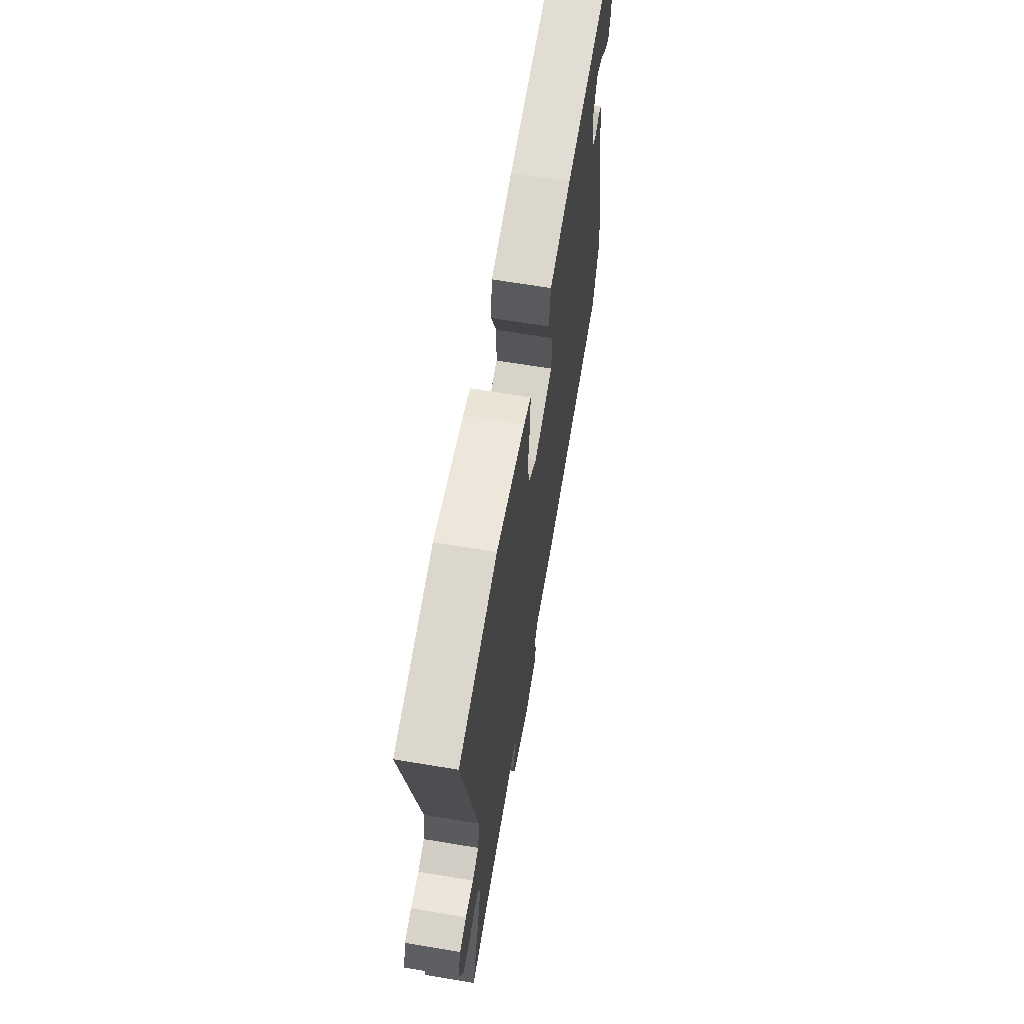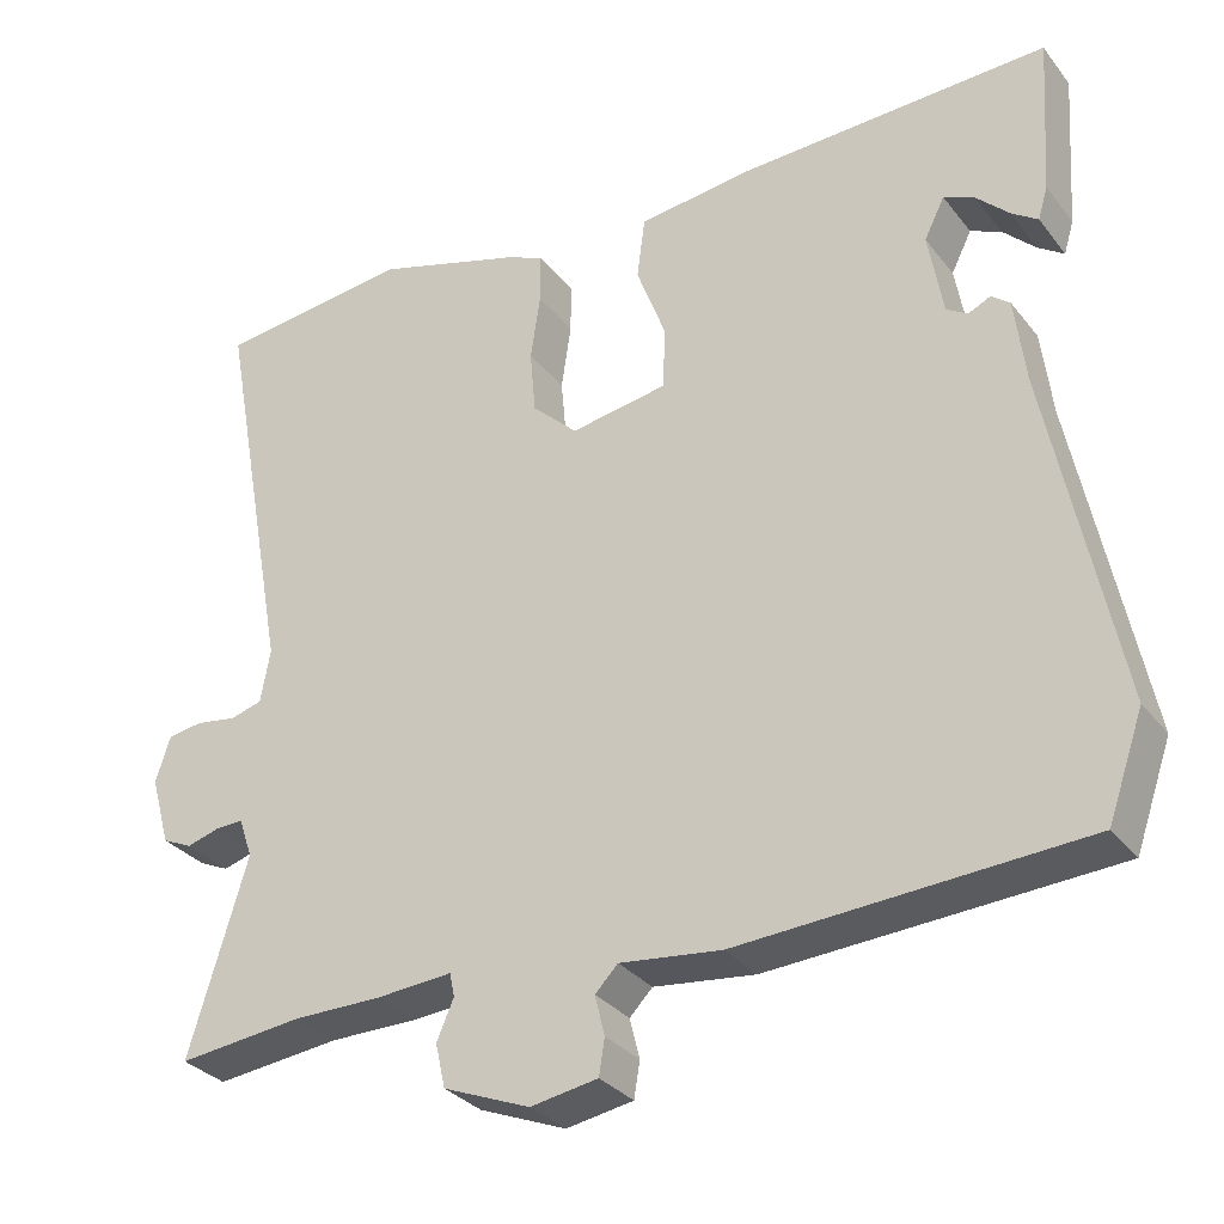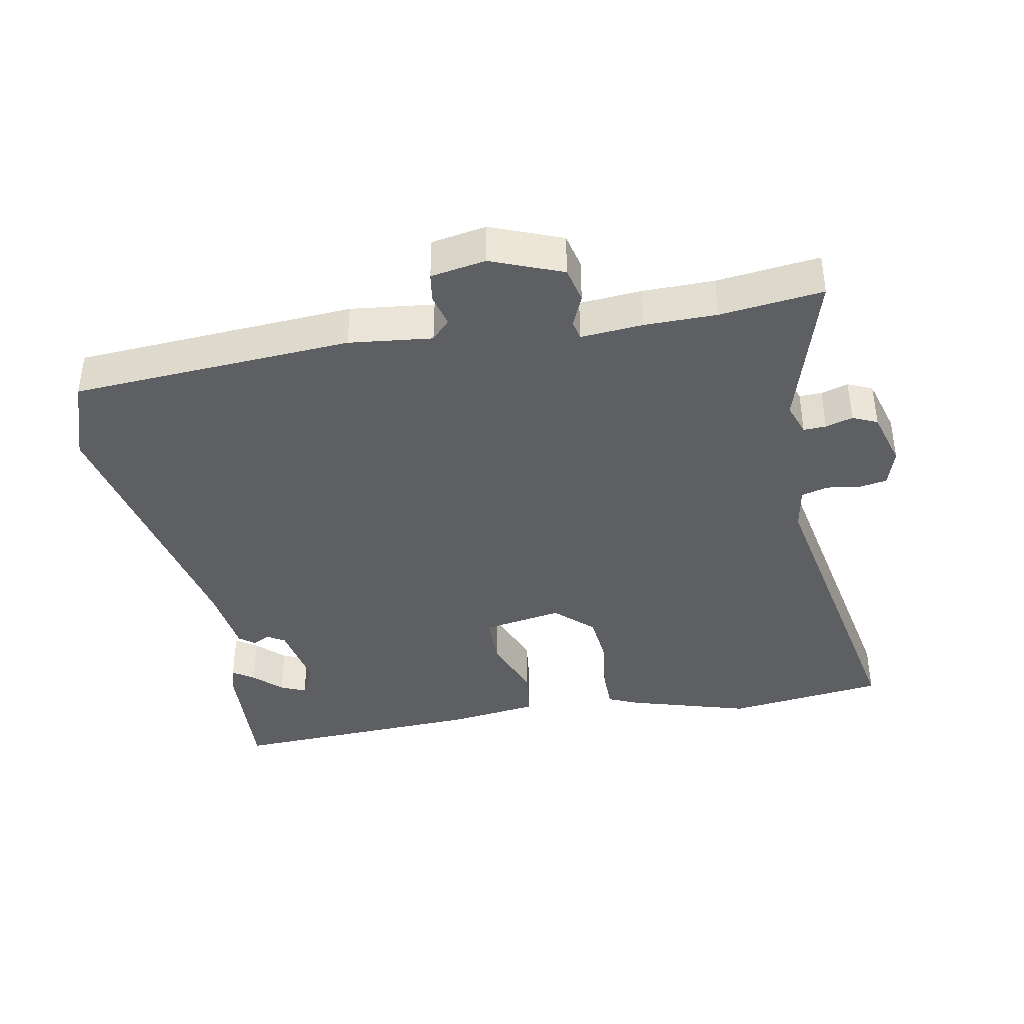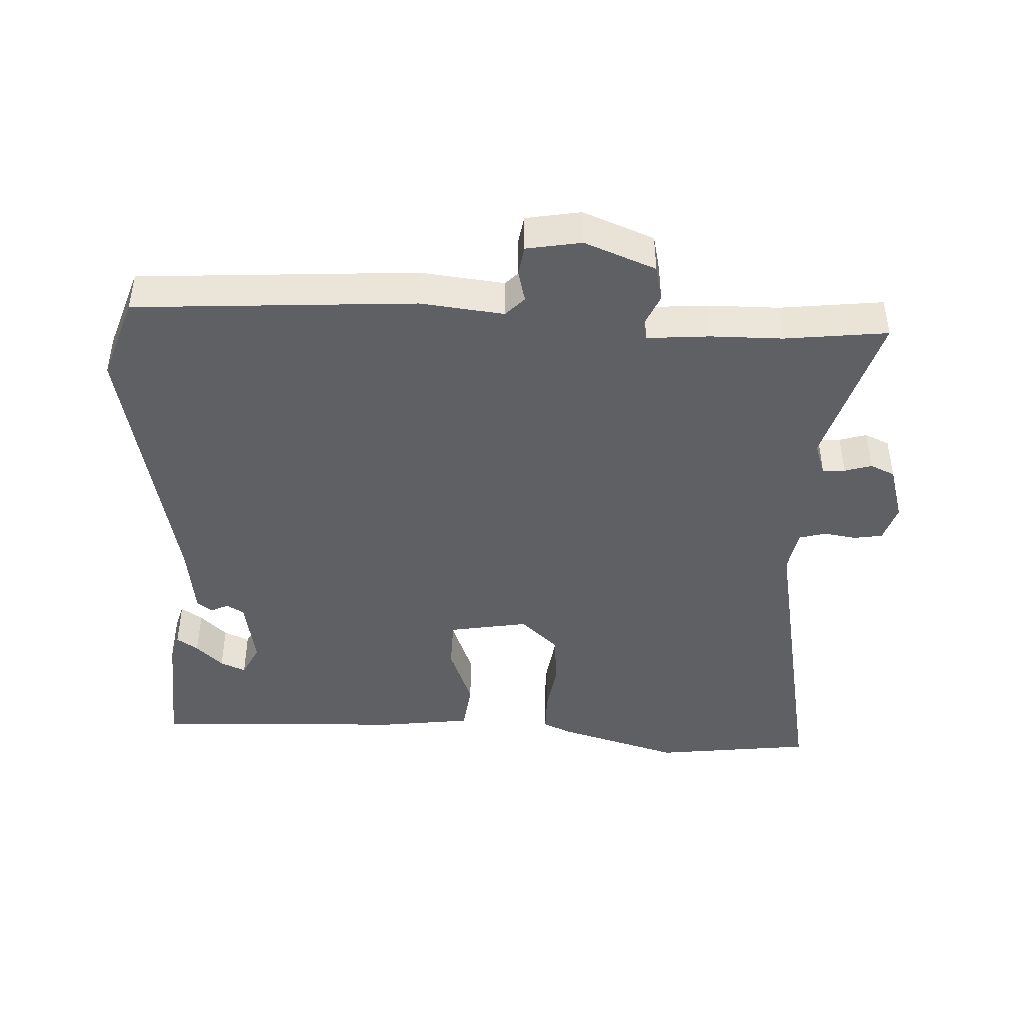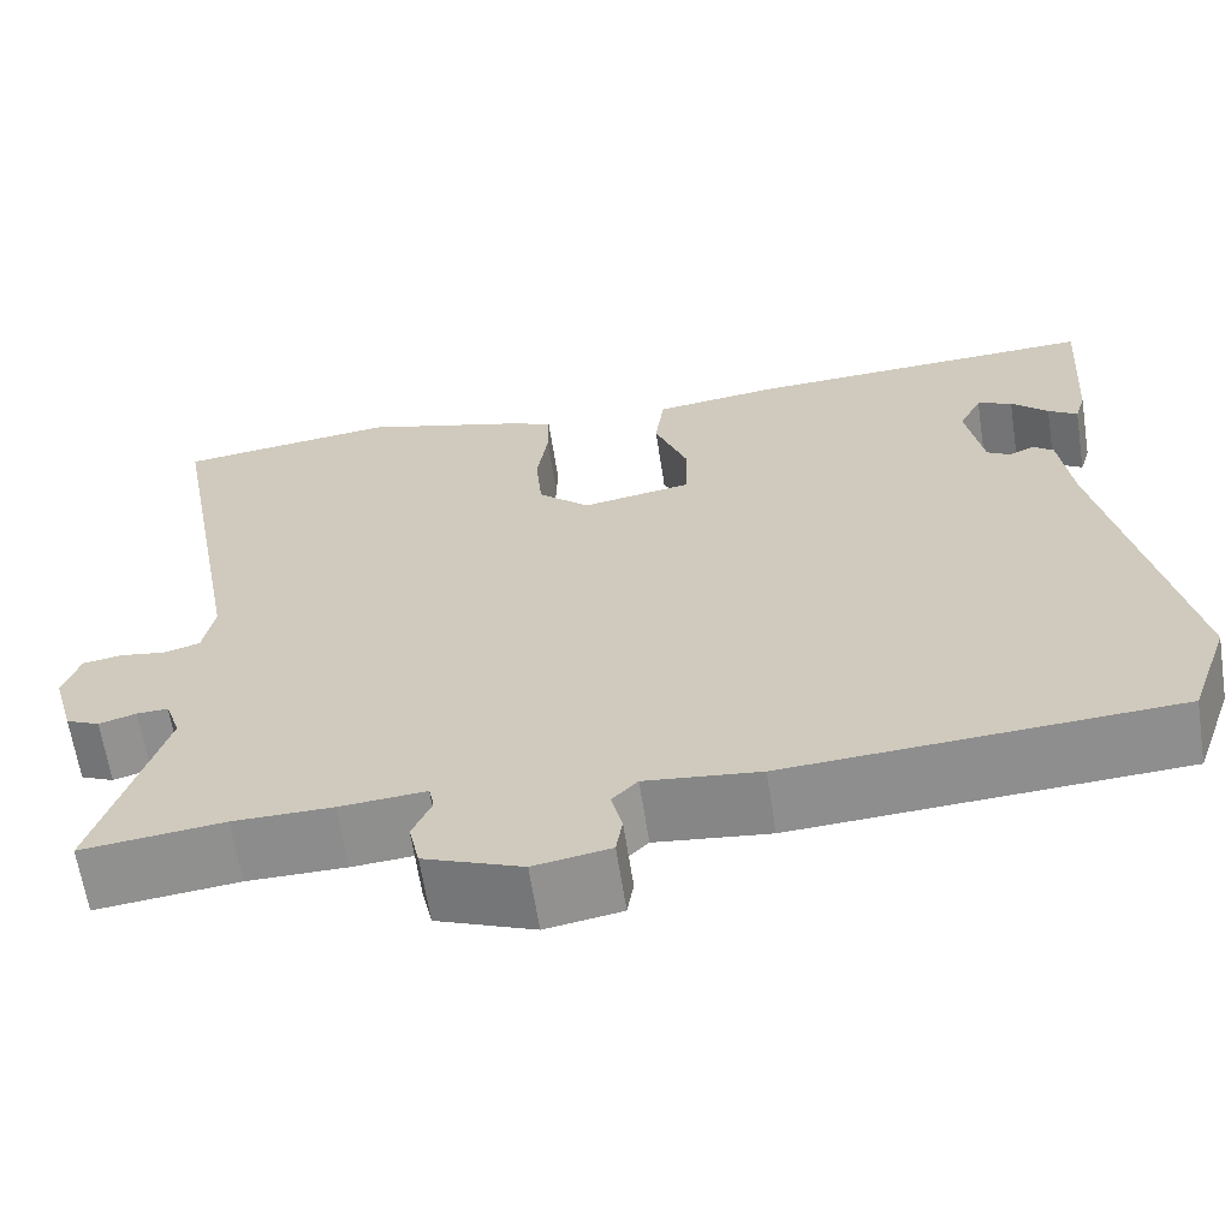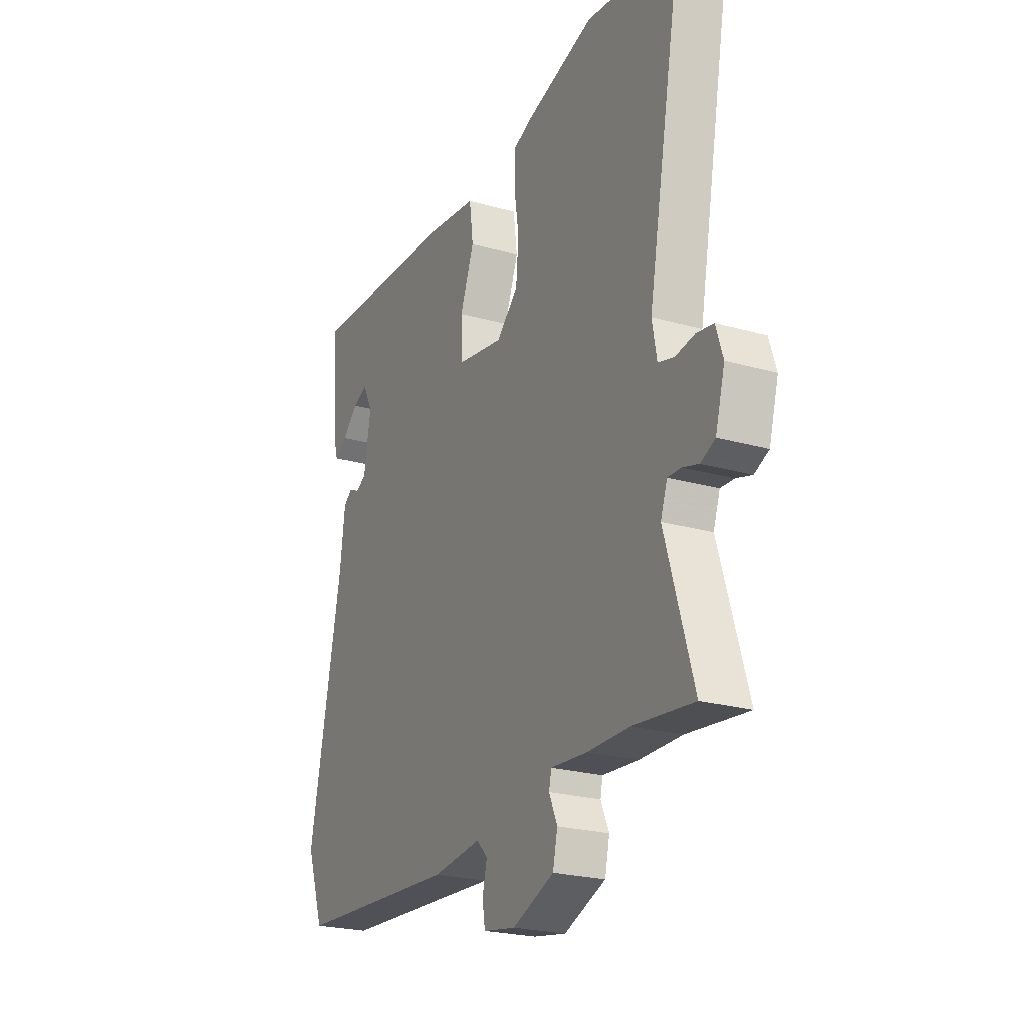
<metadata>
{"format":"obj","ext":"obj","renderer":"f3d","projection":"perspective","resolution":1024,"background":"white","views":[{"elev":66.0,"azim":-80.5,"up":"+Z"},{"elev":-31.4,"azim":31.2,"up":"+Z"},{"elev":-39.6,"azim":-169.0,"up":"+Y"},{"elev":-43.9,"azim":177.7,"up":"+Y"},{"elev":-64.2,"azim":8.8,"up":"+Z"},{"elev":-23.2,"azim":-115.8,"up":"+Z"}]}
</metadata>
<code>
v -0.628 0.07 0.485
v -0.389 0.07 0.513
v -0.207 0.07 0.458
v -0.162 0.07 0.438
v -0.162 0.07 0.376
v -0.174 0.07 0.295
v -0.167 0.07 0.216
v -0.111 0.07 0.163
v 0.009 0.07 0.183
v 0.011 0.07 0.261
v -0.025 0.07 0.357
v -0.015 0.07 0.433
v 0.121 0.07 0.45
v 0.507 0.07 0.464
v 0.494 0.07 0.268
v 0.482 0.07 0.228
v 0.45 0.07 0.25
v 0.41 0.07 0.289
v 0.372 0.07 0.306
v 0.347 0.07 0.256
v 0.365 0.07 0.152
v 0.391 0.07 0.136
v 0.418 0.07 0.149
v 0.441 0.07 0.131
v 0.454 0.07 0.025
v 0.538 0.07 -0.393
v 0.494 0.07 -0.518
v 0.072 0.07 -0.542
v -0.053 0.07 -0.527
v -0.081 0.07 -0.556
v -0.069 0.07 -0.605
v -0.076 0.07 -0.649
v -0.159 0.07 -0.663
v -0.266 0.07 -0.62
v -0.278 0.07 -0.566
v -0.257 0.07 -0.518
v -0.263 0.07 -0.489
v -0.357 0.07 -0.496
v -0.465 0.07 -0.496
v -0.62 0.07 -0.513
v -0.548 0.07 -0.274
v -0.565 0.07 -0.225
v -0.599 0.07 -0.226
v -0.64 0.07 -0.238
v -0.677 0.07 -0.221
v -0.701 0.07 -0.136
v -0.683 0.07 -0.08
v -0.64 0.07 -0.073
v -0.59 0.07 -0.081
v -0.55 0.07 -0.07
v -0.538 0.07 -0.004
v -0.628 0 0.485
v -0.389 0 0.513
v -0.207 0 0.458
v -0.162 0 0.438
v -0.162 0 0.376
v -0.174 0 0.295
v -0.167 0 0.216
v -0.111 0 0.163
v 0.009 0 0.183
v 0.011 0 0.261
v -0.025 0 0.357
v -0.015 0 0.433
v 0.121 0 0.45
v 0.507 0 0.464
v 0.494 0 0.268
v 0.482 0 0.228
v 0.45 0 0.25
v 0.41 0 0.289
v 0.372 0 0.306
v 0.347 0 0.256
v 0.365 0 0.152
v 0.391 0 0.136
v 0.418 0 0.149
v 0.441 0 0.131
v 0.454 0 0.025
v 0.538 0 -0.393
v 0.494 0 -0.518
v 0.072 0 -0.542
v -0.053 0 -0.527
v -0.081 0 -0.556
v -0.069 0 -0.605
v -0.076 0 -0.649
v -0.159 0 -0.663
v -0.266 0 -0.62
v -0.278 0 -0.566
v -0.257 0 -0.518
v -0.263 0 -0.489
v -0.357 0 -0.496
v -0.465 0 -0.496
v -0.62 0 -0.513
v -0.548 0 -0.274
v -0.565 0 -0.225
v -0.599 0 -0.226
v -0.64 0 -0.238
v -0.677 0 -0.221
v -0.701 0 -0.136
v -0.683 0 -0.08
v -0.64 0 -0.073
v -0.59 0 -0.081
v -0.55 0 -0.07
v -0.538 0 -0.004
f 47 48 49
f 46 47 49
f 45 46 49
f 44 45 49
f 43 44 49
f 42 43 49 50
f 41 42 50 51
f 39 40 41
f 39 41 51
f 38 39 51
f 37 38 51
f 34 35 36
f 33 34 36
f 32 33 36
f 31 32 36
f 30 31 36
f 29 30 36 37
f 29 37 51
f 28 29 51
f 27 28 51
f 26 27 51
f 25 26 51
f 22 23 24 25
f 21 22 25 51
f 16 17 18
f 15 16 18
f 14 15 18
f 14 18 19
f 13 14 19
f 12 13 19
f 11 12 19
f 10 11 19
f 9 10 19 20
f 4 5 6
f 3 4 6
f 2 3 6
f 1 2 6
f 51 1 6
f 51 6 7
f 9 20 21 51
f 8 9 51
f 7 8 51
f 100 99 98
f 100 98 97
f 100 97 96
f 100 96 95
f 100 95 94
f 101 100 94 93
f 102 101 93 92
f 92 91 90
f 102 92 90
f 102 90 89
f 102 89 88
f 87 86 85
f 87 85 84
f 87 84 83
f 87 83 82
f 87 82 81
f 88 87 81 80
f 102 88 80
f 102 80 79
f 102 79 78
f 102 78 77
f 102 77 76
f 76 75 74 73
f 102 76 73 72
f 69 68 67
f 69 67 66
f 69 66 65
f 70 69 65
f 70 65 64
f 70 64 63
f 70 63 62
f 70 62 61
f 71 70 61 60
f 57 56 55
f 57 55 54
f 57 54 53
f 57 53 52
f 57 52 102
f 58 57 102
f 102 72 71 60
f 102 60 59
f 102 59 58
f 1 52 53 2
f 2 53 54 3
f 3 54 55 4
f 4 55 56 5
f 5 56 57 6
f 6 57 58 7
f 7 58 59 8
f 8 59 60 9
f 9 60 61 10
f 10 61 62 11
f 11 62 63 12
f 12 63 64 13
f 13 64 65 14
f 14 65 66 15
f 15 66 67 16
f 16 67 68 17
f 17 68 69 18
f 18 69 70 19
f 19 70 71 20
f 20 71 72 21
f 21 72 73 22
f 22 73 74 23
f 23 74 75 24
f 24 75 76 25
f 25 76 77 26
f 26 77 78 27
f 27 78 79 28
f 28 79 80 29
f 29 80 81 30
f 30 81 82 31
f 31 82 83 32
f 32 83 84 33
f 33 84 85 34
f 34 85 86 35
f 35 86 87 36
f 36 87 88 37
f 37 88 89 38
f 38 89 90 39
f 39 90 91 40
f 40 91 92 41
f 41 92 93 42
f 42 93 94 43
f 43 94 95 44
f 44 95 96 45
f 45 96 97 46
f 46 97 98 47
f 47 98 99 48
f 48 99 100 49
f 49 100 101 50
f 50 101 102 51
f 51 102 52 1

</code>
